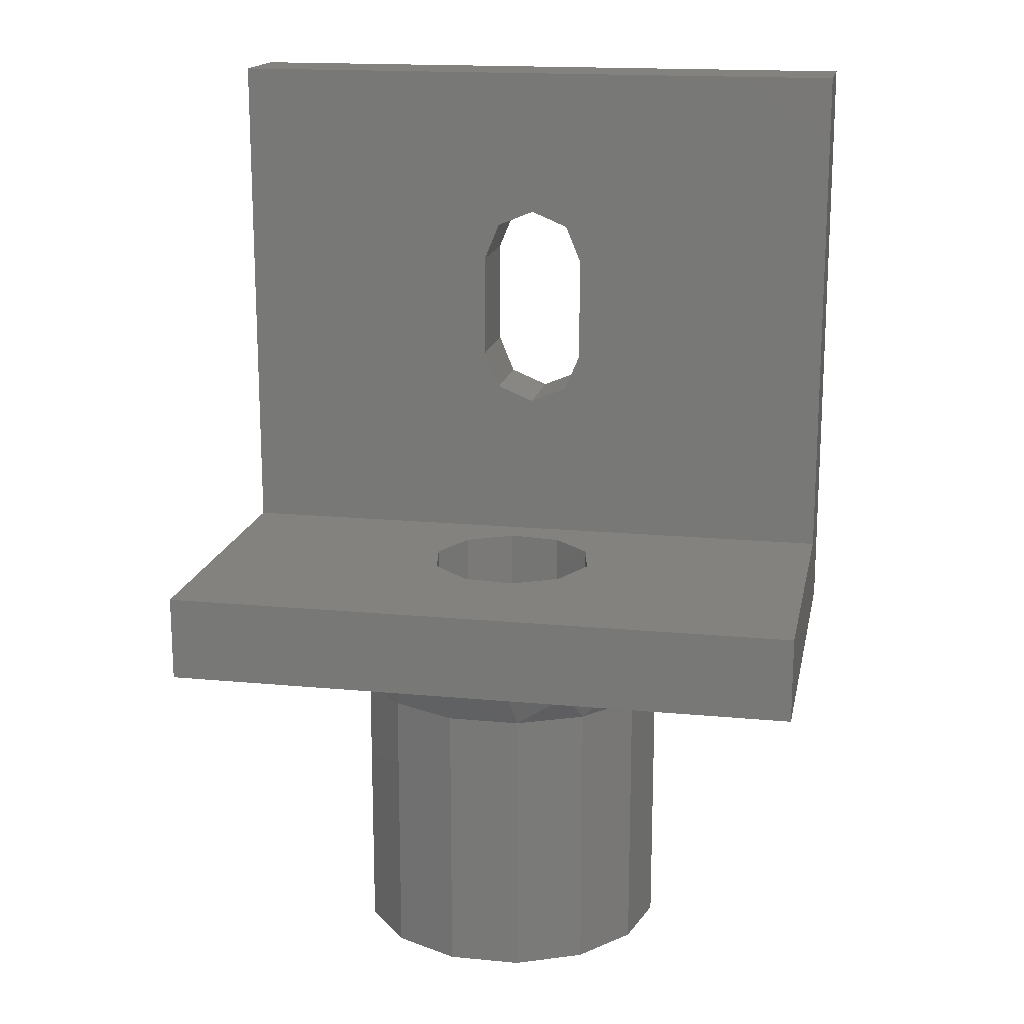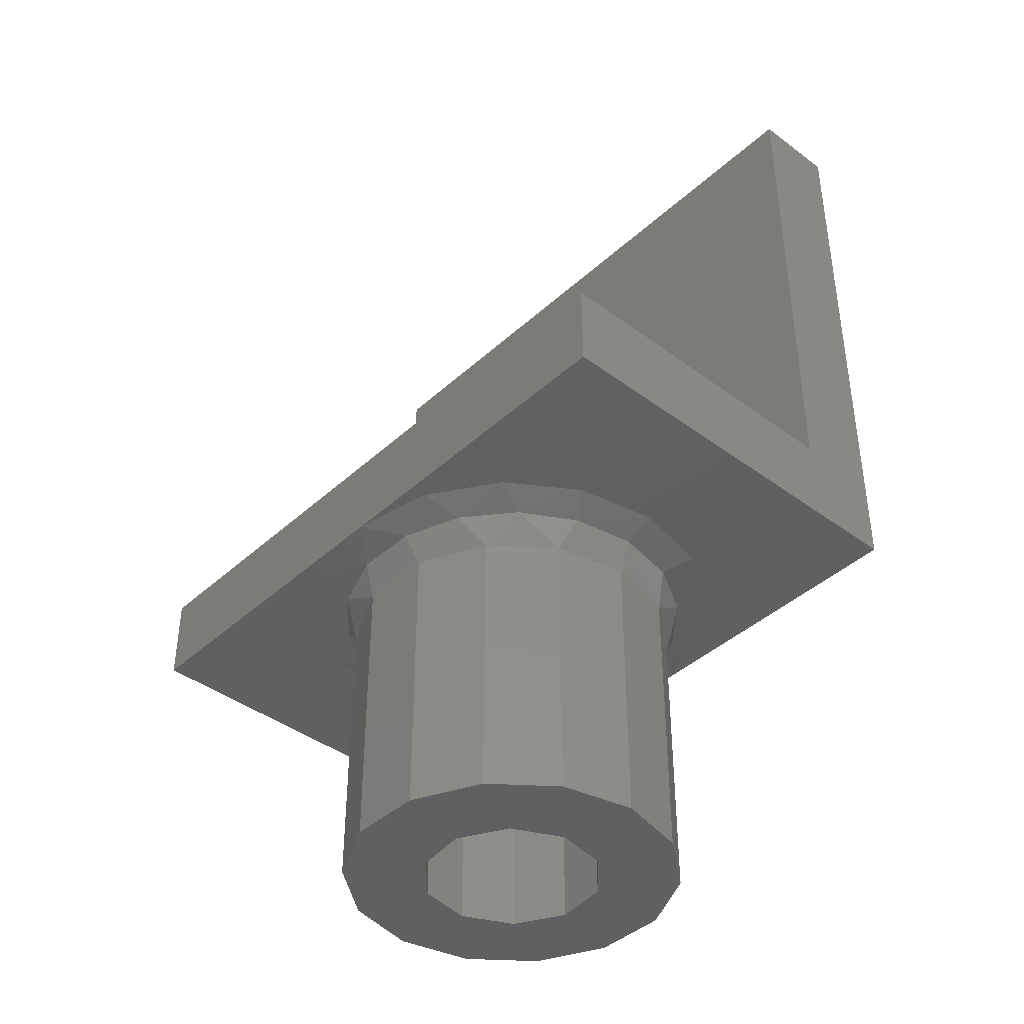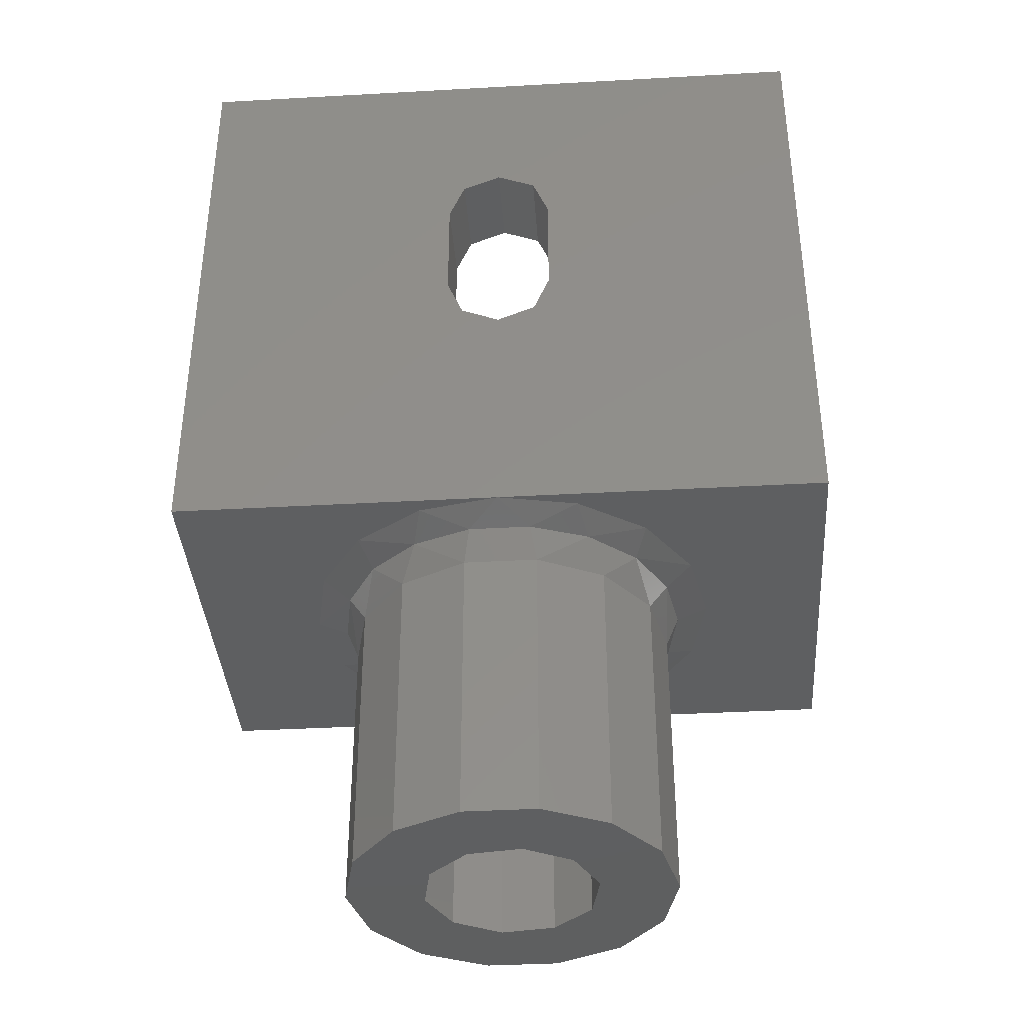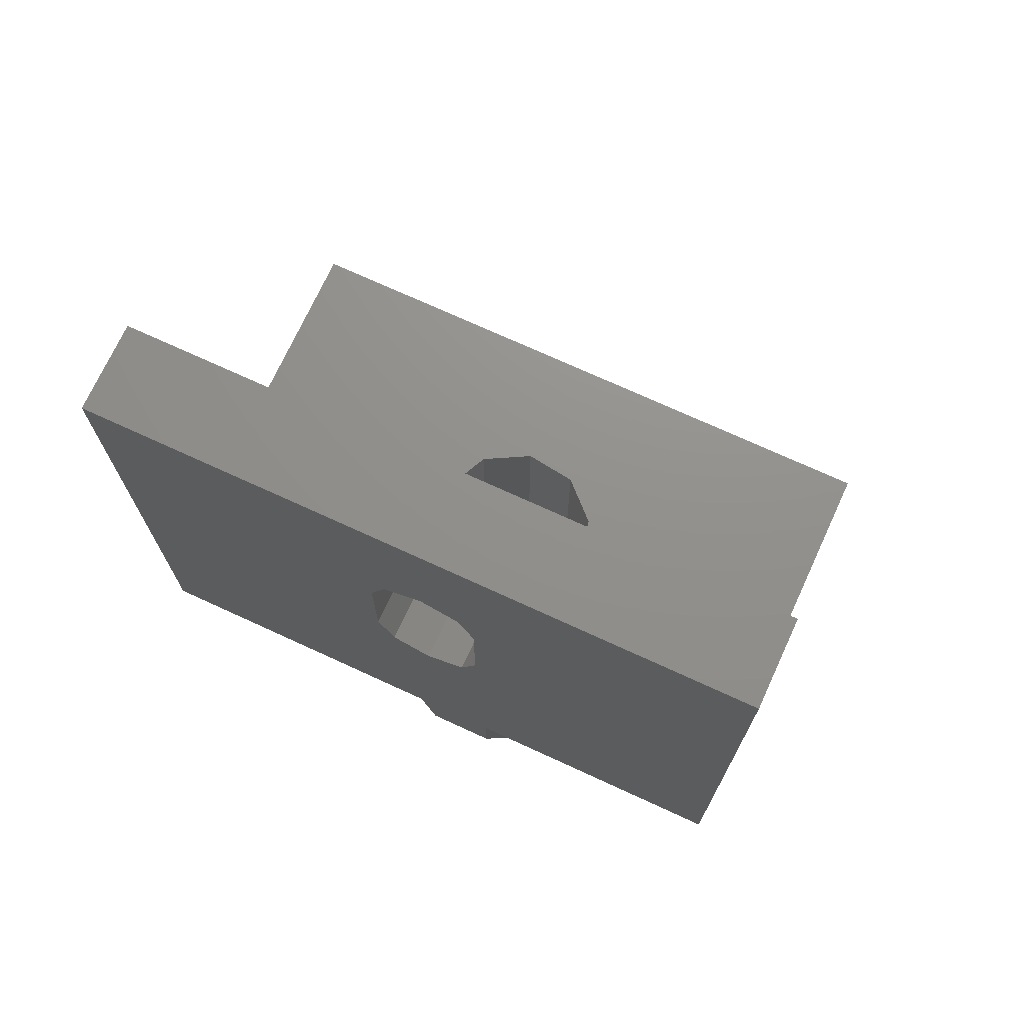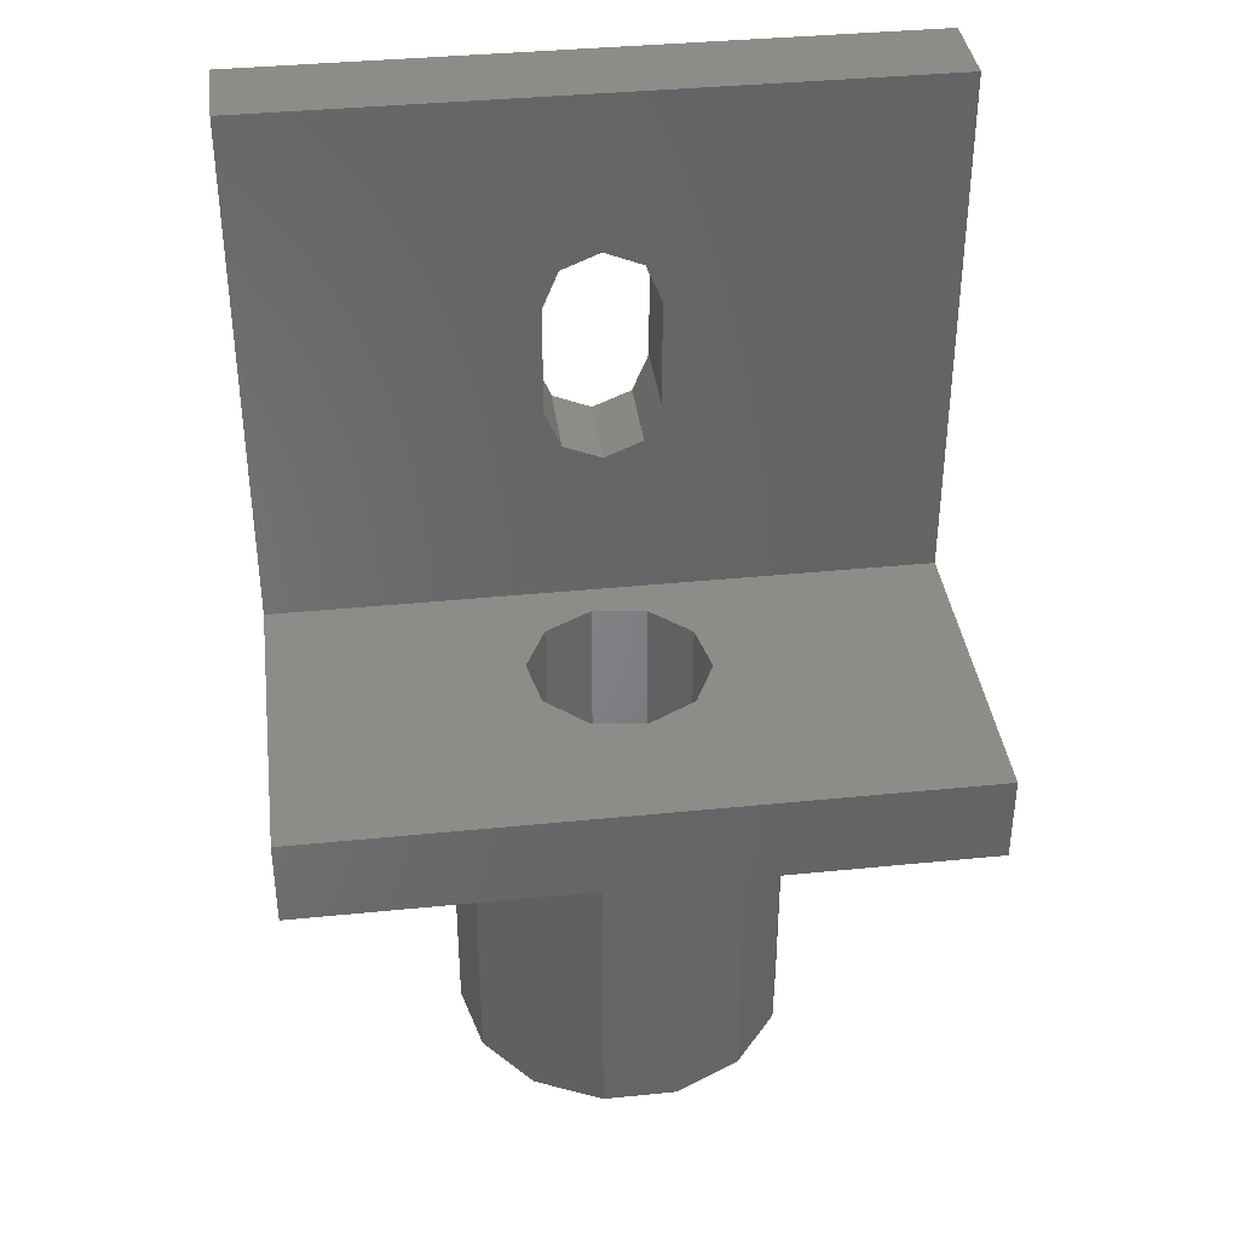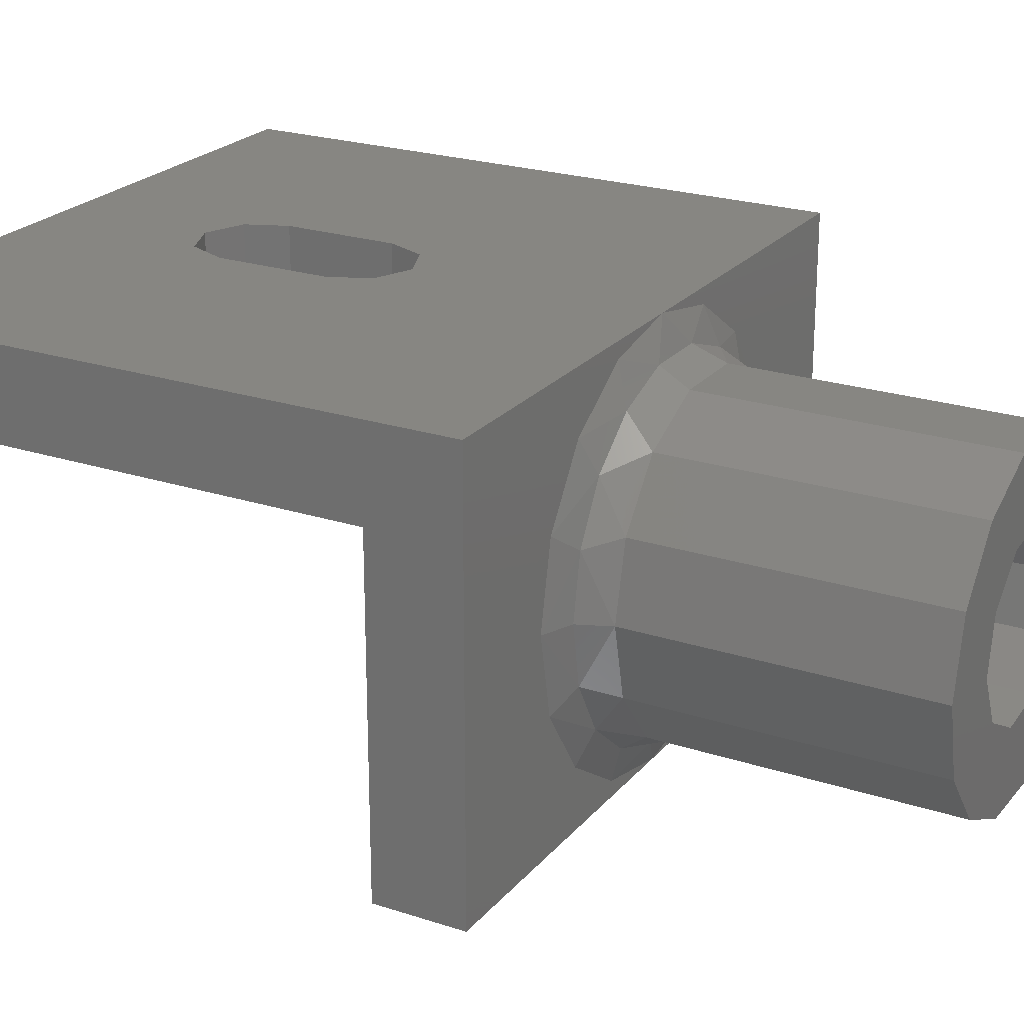
<metadata>
{"format":"stl","ext":"stl","renderer":"f3d","projection":"perspective","resolution":1024,"background":"white","views":[{"elev":16.6,"azim":-169.0,"up":"+Y"},{"elev":-41.2,"azim":-132.2,"up":"+Y"},{"elev":-37.8,"azim":4.1,"up":"+Y"},{"elev":72.4,"azim":24.7,"up":"+Y"},{"elev":37.9,"azim":172.7,"up":"+Y"},{"elev":23.0,"azim":-60.8,"up":"+Z"}]}
</metadata>
<code>
# stl→obj: 114 verts, 232 faces
v 30 12 0
v 17.5 2.5 0
v 16.77 4.268 0
v 30 -12 0
v 0 -12 0
v 16.77 -4.268 0
v 17.5 -2.5 0
v 0 12 0
v 12.5 2.5 0
v 12.5 -2.5 0
v 13.23 -4.268 0
v 15 -5 0
v 15 5 0
v 13.23 4.268 0
v 30 12 4
v 0 12 4
v 16.77 4.268 4
v 17.5 2.5 4
v 17.5 -2.5 4
v 30 -16 4
v 0 -16 4
v 12.5 -2.5 4
v 12.5 2.5 4
v 13.23 4.268 4
v 15 5 4
v 15 -16 4
v 16.77 -4.268 4
v 15 -5 4
v 13.23 -4.268 4
v 15.74 -31 -1.569
v 17.91 -31 -2.754
v 21.76 -31 -2.246
v 10.32 -31 -11.36
v 13.33 -31 -12.81
v 14.26 -31 -9.431
v 16.67 -31 -12.81
v 16.71 -31 -9.115
v 19.68 -31 -11.36
v 21.76 -31 -8.754
v 13.33 -31 1.812
v 13.29 -31 -1.885
v 10.32 -31 0.3637
v 8.243 -31 -2.246
v 11.49 -31 -3.582
v 7.5 -31 -5.5
v 11.03 -31 -6.012
v 12.09 -31 -8.246
v 8.243 -31 -8.754
v 19.68 -31 0.3637
v 16.67 -31 1.812
v 22.5 -31 -5.5
v 18.97 -31 -4.988
v 18.51 -31 -7.418
v 15.74 -12 -1.569
v 13.29 -12 -1.885
v 11.49 -12 -3.582
v 11.03 -12 -6.012
v 0 -12 -15
v 30 -12 -15
v 16.71 -12 -9.115
v 18.51 -12 -7.418
v 18.97 -12 -4.988
v 12.09 -12 -8.246
v 14.26 -12 -9.431
v 17.91 -12 -2.754
v 0 -16 -15
v 15 -16 -15
v 11.36 -16 -14.28
v 8.282 -16 -12.22
v 6.223 -16 -9.135
v 5.5 -16 -5.5
v 6.223 -16 -1.865
v 8.282 -16 1.218
v 11.36 -16 3.277
v 18.64 -16 3.277
v 21.72 -16 1.218
v 23.78 -16 -1.865
v 24.5 -16 -5.5
v 30 -16 -15
v 23.78 -16 -9.135
v 21.72 -16 -12.22
v 18.64 -16 -14.28
v 22.5 -18 -5.5
v 21.76 -18 -8.754
v 19.68 -18 -11.36
v 16.67 -18 -12.81
v 13.33 -18 -12.81
v 10.32 -18 -11.36
v 8.243 -18 -8.754
v 7.5 -18 -5.5
v 8.243 -18 -2.246
v 10.32 -18 0.3637
v 13.33 -18 1.812
v 16.67 -18 1.812
v 19.68 -18 0.3637
v 21.76 -18 -2.246
v 7.402 -16.59 -2.734
v 6.914 -16.59 -5.5
v 22.6 -16.59 -2.734
v 23.09 -16.59 -5.5
v 21.19 -16.59 -0.3026
v 19.04 -16.59 1.502
v 16.4 -16.59 2.463
v 13.6 -16.59 2.463
v 10.96 -16.59 1.502
v 8.806 -16.59 -0.3026
v 22.6 -16.59 -8.266
v 7.402 -16.59 -8.266
v 8.806 -16.59 -10.7
v 10.96 -16.59 -12.5
v 13.6 -16.59 -13.46
v 16.4 -16.59 -13.46
v 19.04 -16.59 -12.5
v 21.19 -16.59 -10.7
f 1 2 3
f 4 5 6
f 4 6 7
f 4 7 2
f 4 2 1
f 5 8 9
f 5 9 10
f 5 10 11
f 5 11 12
f 5 12 6
f 8 1 3
f 8 3 13
f 8 13 14
f 8 14 9
f 15 16 17
f 15 17 18
f 15 18 19
f 15 19 20
f 16 21 22
f 16 22 23
f 16 23 24
f 16 24 25
f 16 25 17
f 20 19 26
f 26 19 27
f 26 27 28
f 26 28 21
f 21 28 29
f 21 29 22
f 23 9 24
f 24 9 14
f 24 14 25
f 25 14 13
f 25 13 17
f 17 13 3
f 17 3 18
f 18 3 2
f 23 22 9
f 9 22 10
f 19 7 27
f 27 7 6
f 27 6 28
f 28 6 12
f 28 12 29
f 29 12 11
f 29 11 22
f 22 11 10
f 19 18 7
f 7 18 2
f 30 31 32
f 33 34 35
f 35 34 36
f 35 36 37
f 37 36 38
f 37 38 39
f 30 40 41
f 41 40 42
f 41 42 43
f 41 43 44
f 44 43 45
f 44 45 46
f 46 45 47
f 47 45 48
f 47 48 35
f 35 48 33
f 32 49 30
f 30 49 50
f 30 50 40
f 32 31 51
f 51 31 52
f 51 52 39
f 39 52 53
f 39 53 37
f 5 54 55
f 5 55 56
f 5 56 57
f 5 57 58
f 59 58 60
f 59 60 61
f 59 61 62
f 59 62 4
f 58 57 63
f 58 63 64
f 58 64 60
f 4 62 65
f 4 65 54
f 4 54 5
f 56 44 57
f 57 44 46
f 57 46 63
f 63 46 47
f 63 47 64
f 64 47 35
f 64 35 60
f 60 35 37
f 60 37 61
f 61 37 53
f 61 53 62
f 62 53 52
f 62 52 65
f 65 52 31
f 65 31 54
f 54 31 30
f 54 30 55
f 55 30 41
f 55 41 56
f 56 41 44
f 66 67 68
f 66 68 69
f 66 69 70
f 66 70 71
f 66 71 21
f 21 71 72
f 21 72 73
f 21 73 74
f 21 74 26
f 20 26 75
f 20 75 76
f 20 76 77
f 20 77 78
f 20 78 79
f 79 78 80
f 79 80 81
f 79 81 82
f 79 82 67
f 83 51 84
f 84 51 39
f 84 39 85
f 85 39 38
f 85 38 86
f 86 38 36
f 86 36 87
f 87 36 34
f 87 34 88
f 88 34 33
f 88 33 89
f 89 33 48
f 89 48 90
f 90 48 45
f 90 45 91
f 91 45 43
f 91 43 92
f 92 43 42
f 92 42 93
f 93 42 40
f 93 40 94
f 94 40 50
f 94 50 95
f 95 50 49
f 95 49 96
f 96 49 32
f 96 32 83
f 83 32 51
f 59 79 58
f 58 79 67
f 58 67 66
f 97 72 71
f 98 97 71
f 99 100 78
f 77 99 78
f 99 96 83
f 100 99 83
f 97 98 90
f 91 97 90
f 99 101 96
f 101 102 95
f 96 101 95
f 77 76 101
f 99 77 101
f 102 103 94
f 95 102 94
f 76 75 102
f 101 76 102
f 102 75 103
f 104 105 93
f 94 104 93
f 103 104 94
f 105 106 92
f 93 105 92
f 74 73 105
f 104 74 105
f 106 97 91
f 92 106 91
f 73 72 106
f 105 73 106
f 106 72 97
f 26 74 104
f 26 104 103
f 26 103 75
f 107 80 78
f 100 107 78
f 108 98 71
f 70 108 71
f 108 89 90
f 98 108 90
f 107 100 83
f 84 107 83
f 108 109 89
f 109 110 88
f 89 109 88
f 70 69 109
f 108 70 109
f 110 111 87
f 88 110 87
f 69 68 110
f 109 69 110
f 110 68 111
f 112 113 86
f 87 112 86
f 111 112 87
f 113 114 85
f 86 113 85
f 82 81 113
f 112 82 113
f 114 107 84
f 85 114 84
f 81 80 114
f 113 81 114
f 114 80 107
f 67 82 112
f 67 112 111
f 67 111 68
f 79 59 20
f 20 59 4
f 20 4 15
f 15 4 1
f 58 66 5
f 5 66 21
f 5 21 8
f 8 21 16
f 8 16 1
f 1 16 15

</code>
